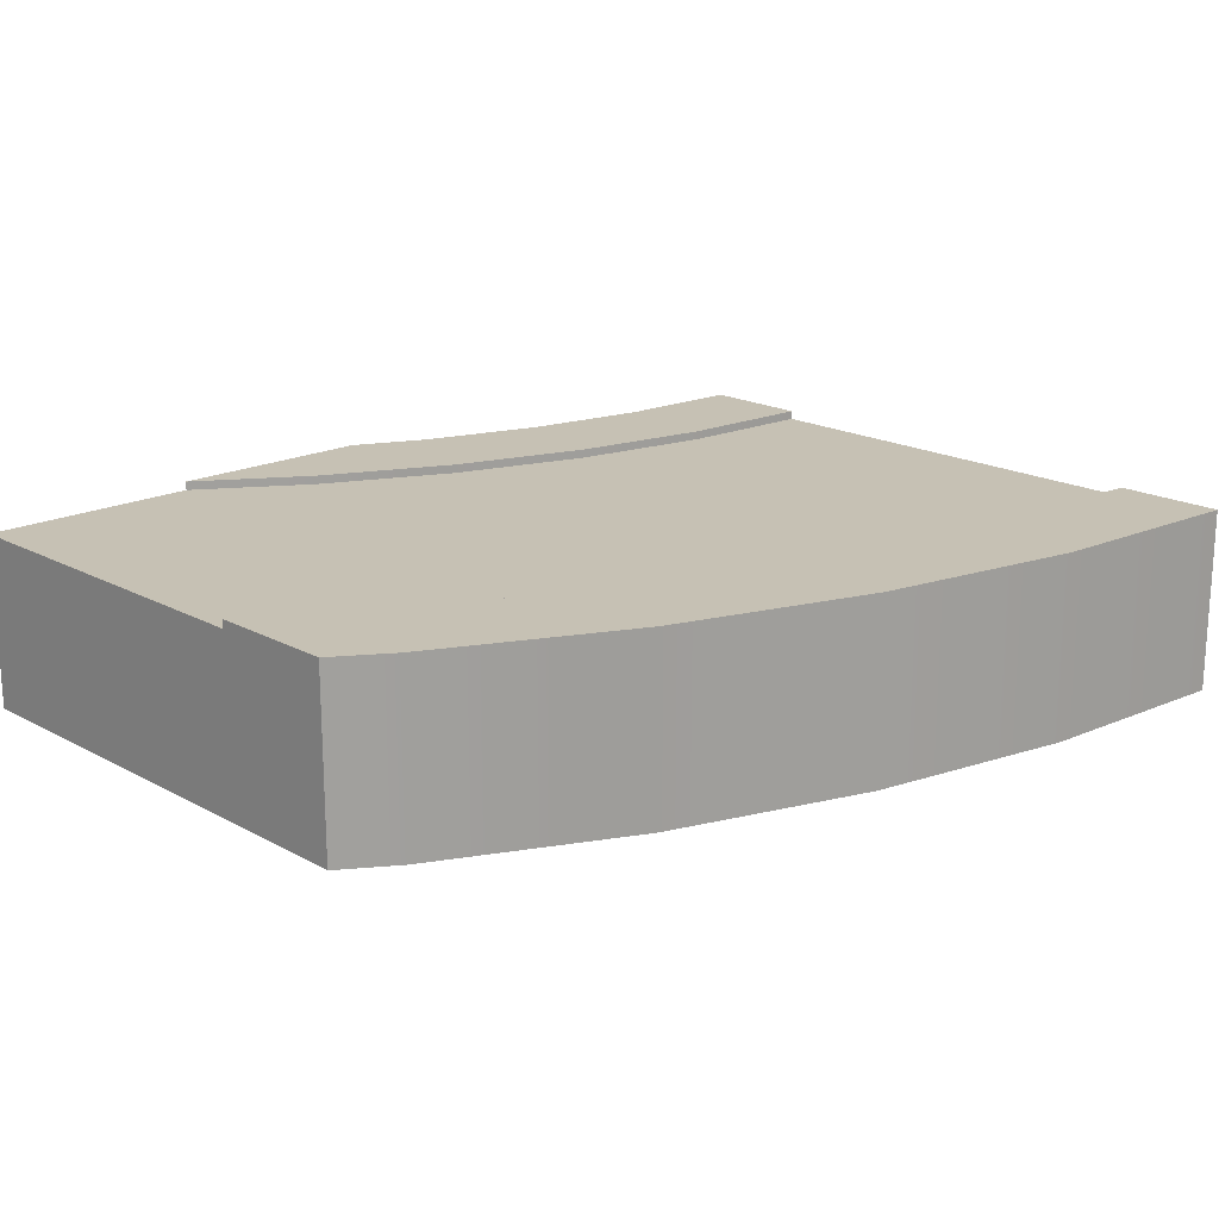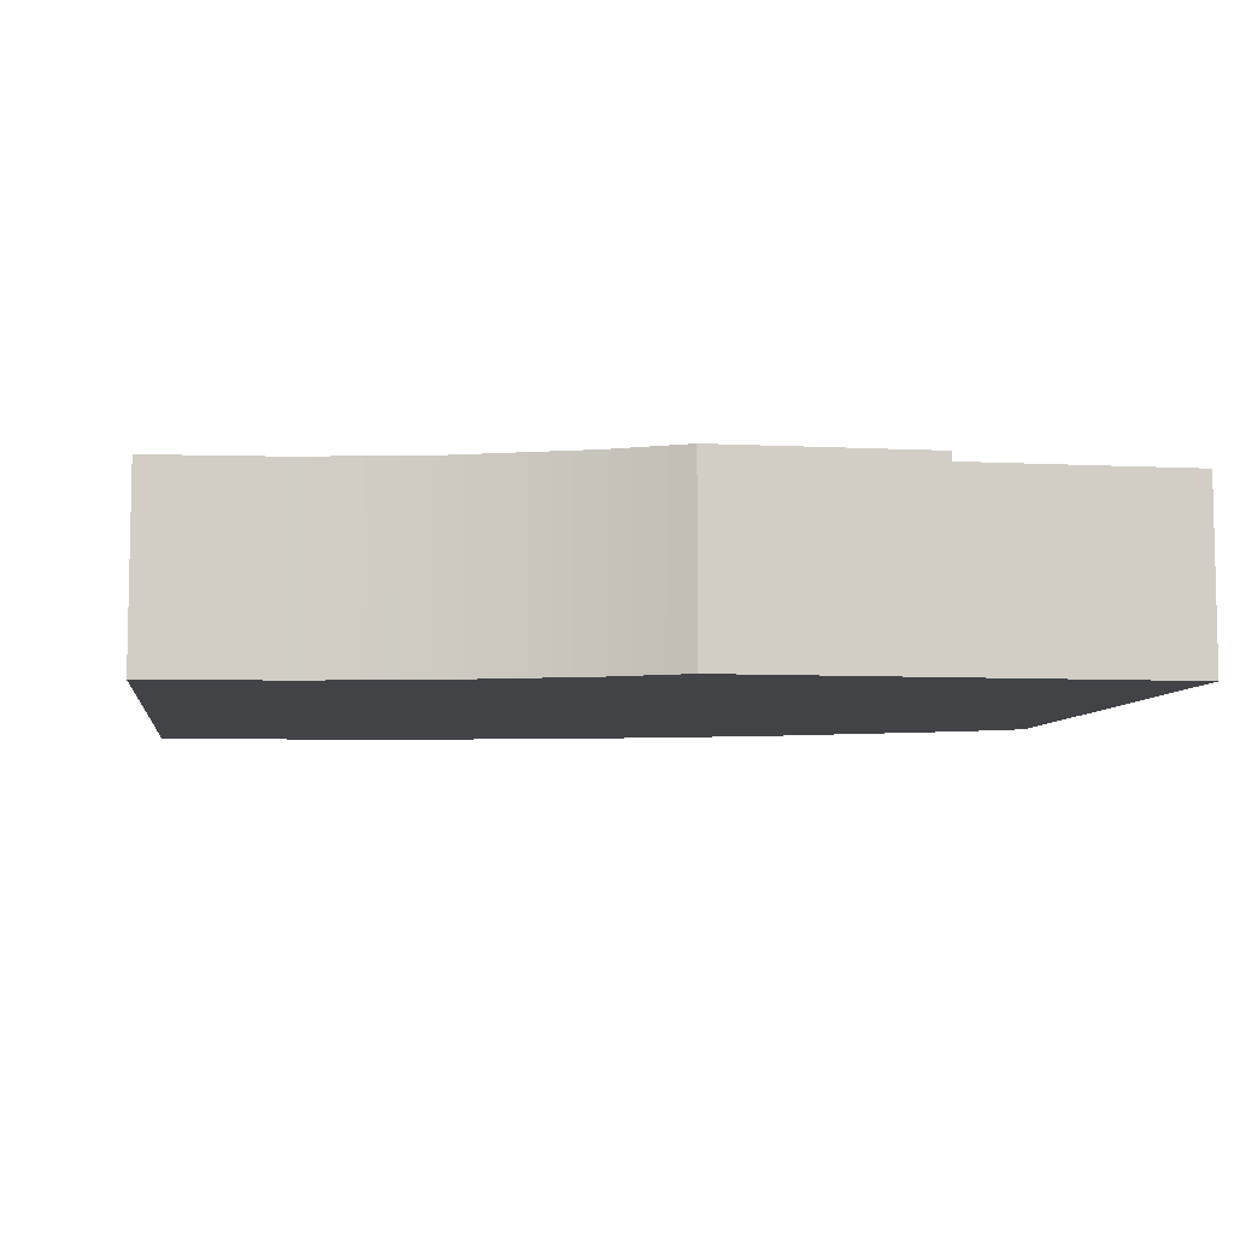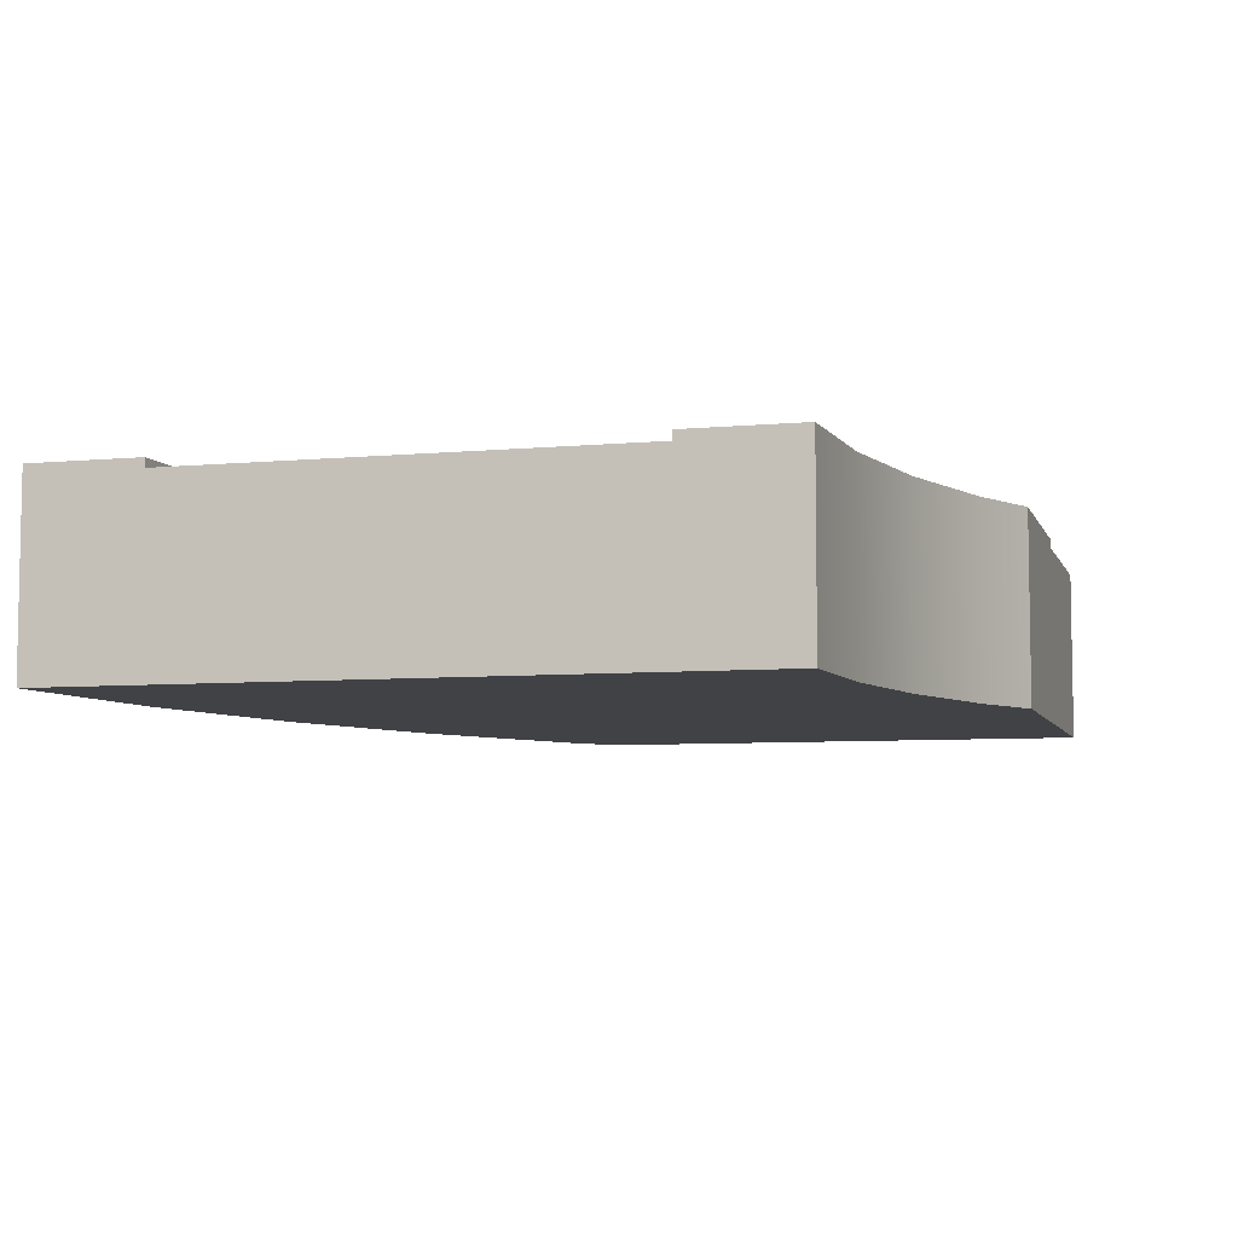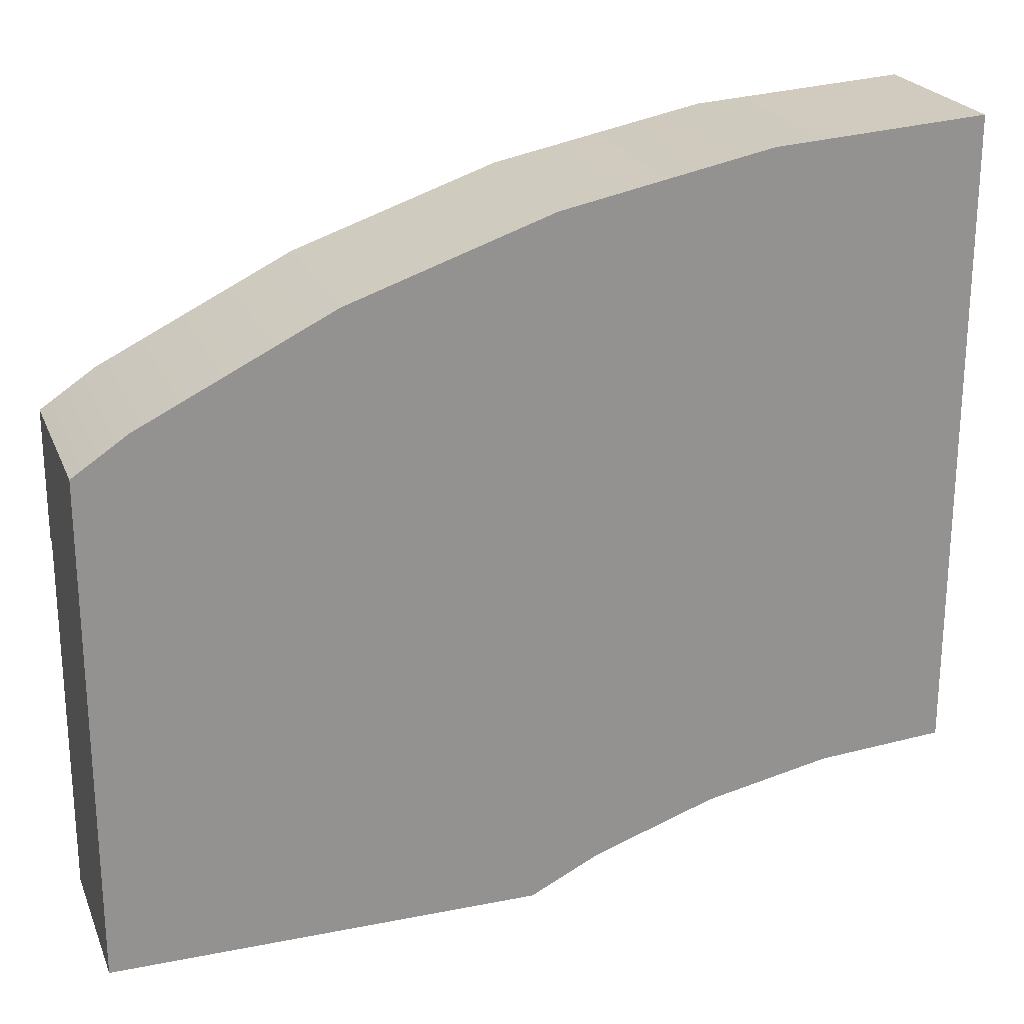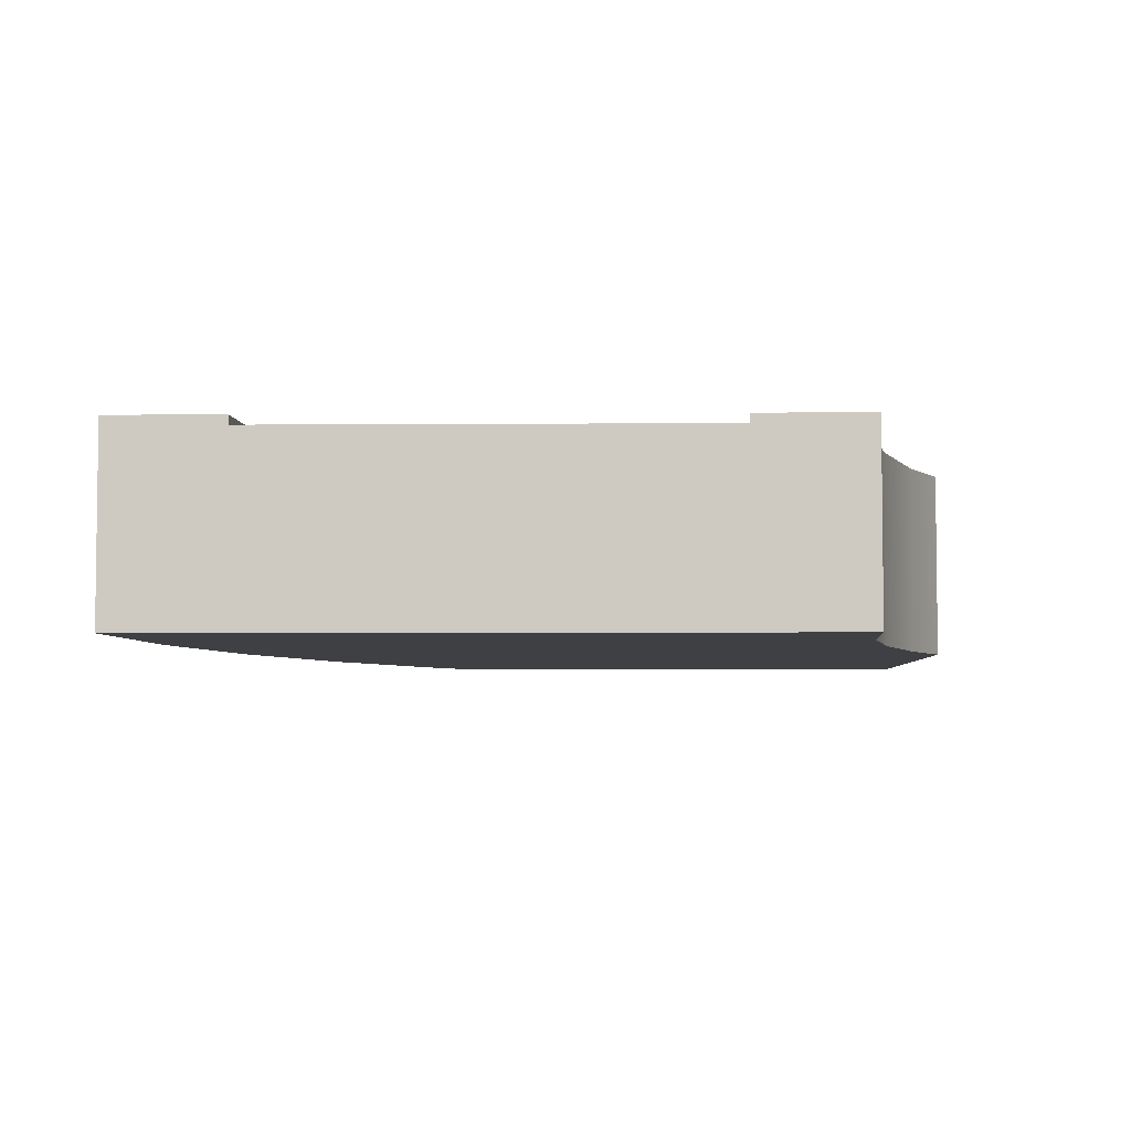
<metadata>
{"format":"obj","ext":"obj","renderer":"f3d","projection":"perspective","resolution":1024,"background":"white","views":[{"elev":18.5,"azim":-43.7,"up":"+Y"},{"elev":-7.1,"azim":171.8,"up":"+Y"},{"elev":-6.4,"azim":105.6,"up":"+Y"},{"elev":23.0,"azim":-18.6,"up":"+Z"},{"elev":-4.7,"azim":91.3,"up":"+Y"}]}
</metadata>
<code>
o Mesh1_Group1_Model.208
v 0.1875 0.63 -0.7536
v 0 0.63 -0.8789
v 0 0 -0.8789
v 0.1875 0 -0.7536
v 0 0.63 -1.329
v 0.8474 0.63 -0.4282
v 1.544 0.63 -0.1917
v 2.266 0.63 -0.04812
v 3 0.63 0
v 3 0.63 -0.375
v 2.315 0.63 -0.4199
v 1.641 0.63 -0.5539
v 0.9909 0.63 -0.7746
v 0.375 0.63 -1.078
v 0 0.6 -1.329
v 0 0.3 -1.329
v 0 0.3 -2.625
v 0 0 -2.625
v 0 0.6 -2.625
v 0.7544 0.6 -2.625
v 0.7544 0.3 -2.625
v 1.469 0 -2.625
v 0.7544 0.63 -2.625
v 1.469 0.63 -2.625
v 3 0 -2.25
v 3 0 -0
v 2.266 0 -0.04812
v 1.544 0 -0.1917
v 0.8474 0 -0.4282
v 1.708 0 -2.507
v 2.126 0 -2.365
v 2.559 0 -2.279
v 3 0.63 -2.25
v 3 0.63 -1.875
v 3 0.6 -1.875
v 3 0.3 -1.875
v 3 0.3 -0.375
v 3 0.6 -0.375
v 2.559 0.63 -2.279
v 2.126 0.63 -2.365
v 1.708 0.63 -2.507
v 1.125 0.63 -2.377
v 1.565 0.63 -2.16
v 2.029 0.63 -2.003
v 2.511 0.63 -1.907
v 1.125 0.6 -2.377
v 0.375 0.6 -1.078
v 0.9909 0.6 -0.7746
v 1.641 0.6 -0.5539
v 2.315 0.6 -0.4199
v 2.511 0.6 -1.907
v 2.029 0.6 -2.003
v 1.565 0.6 -2.16
f 11 8 9 10
f 21 20 24 22
f 22 18 21
f 26 25 36
f 8 7 28 27
f 7 6 29 28
f 6 1 4 29
f 39 33 25 32
f 33 39 45 34
f 41 40 31 30
f 24 41 30 22
f 42 23 20 46
f 14 13 48 47
f 13 12 49 48
f 12 11 50 49
f 11 10 38 50
f 34 45 51 35
f 45 44 52 51
f 44 43 53 52
f 43 42 46 53
f 1 14 5 2
f 7 8 11 12
f 13 6 7 12
f 1 6 13 14
f 16 3 2 15
f 2 5 15
f 16 18 3
f 16 17 18
f 29 4 22 30
f 24 20 23
f 18 17 21
f 27 32 25 26
f 31 28 29 30
f 27 28 31 32
f 22 4 3 18
f 25 33 35 36
f 38 10 9
f 9 26 37 38
f 9 8 27 26
f 33 34 35
f 36 37 26
f 40 41 43 44
f 43 41 24 42
f 24 23 42
f 44 45 39 40
f 40 39 32 31
f 5 14 47 15
f 1 2 3 4
f 20 21 17 19
f 51 50 38 35
f 35 38 37 36
f 19 17 16 15
f 49 50 51 52
f 15 20 19
f 15 47 46 20
f 53 48 49 52
f 53 46 47 48

</code>
